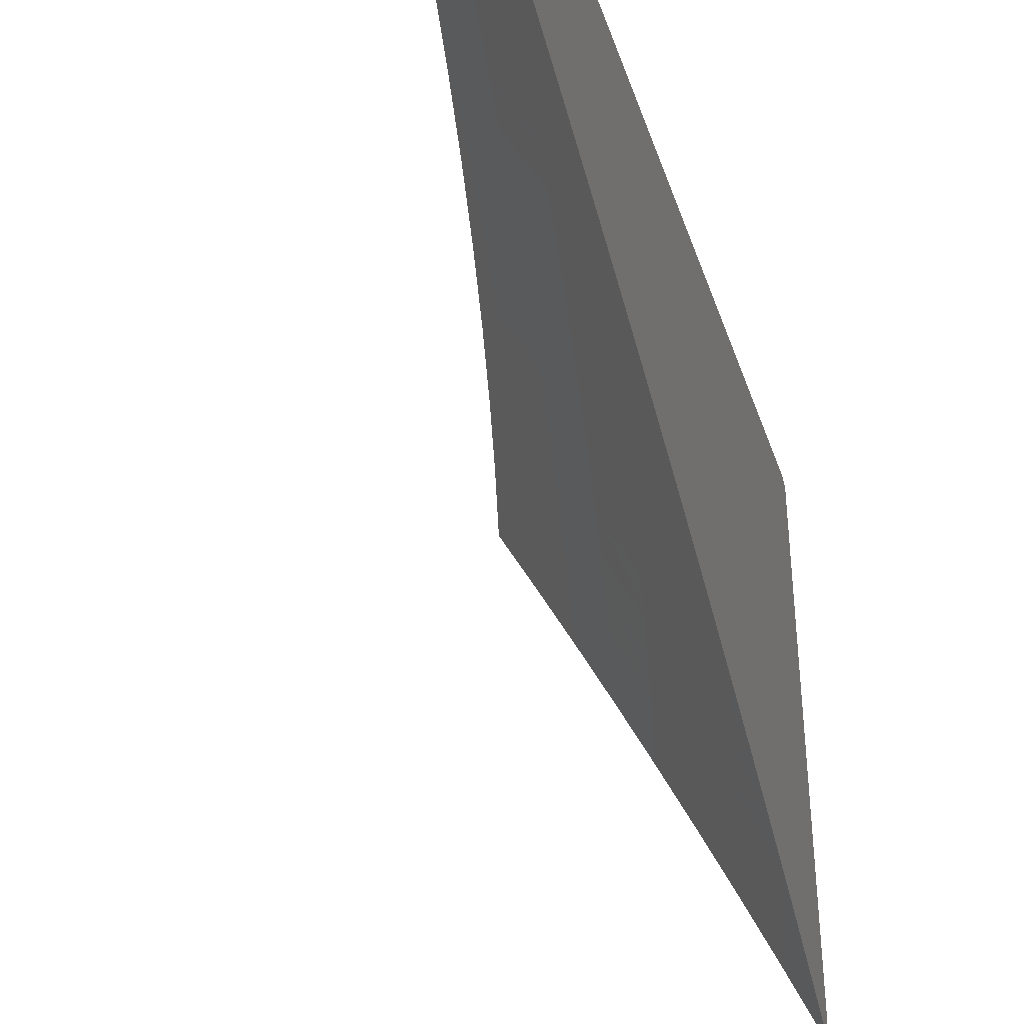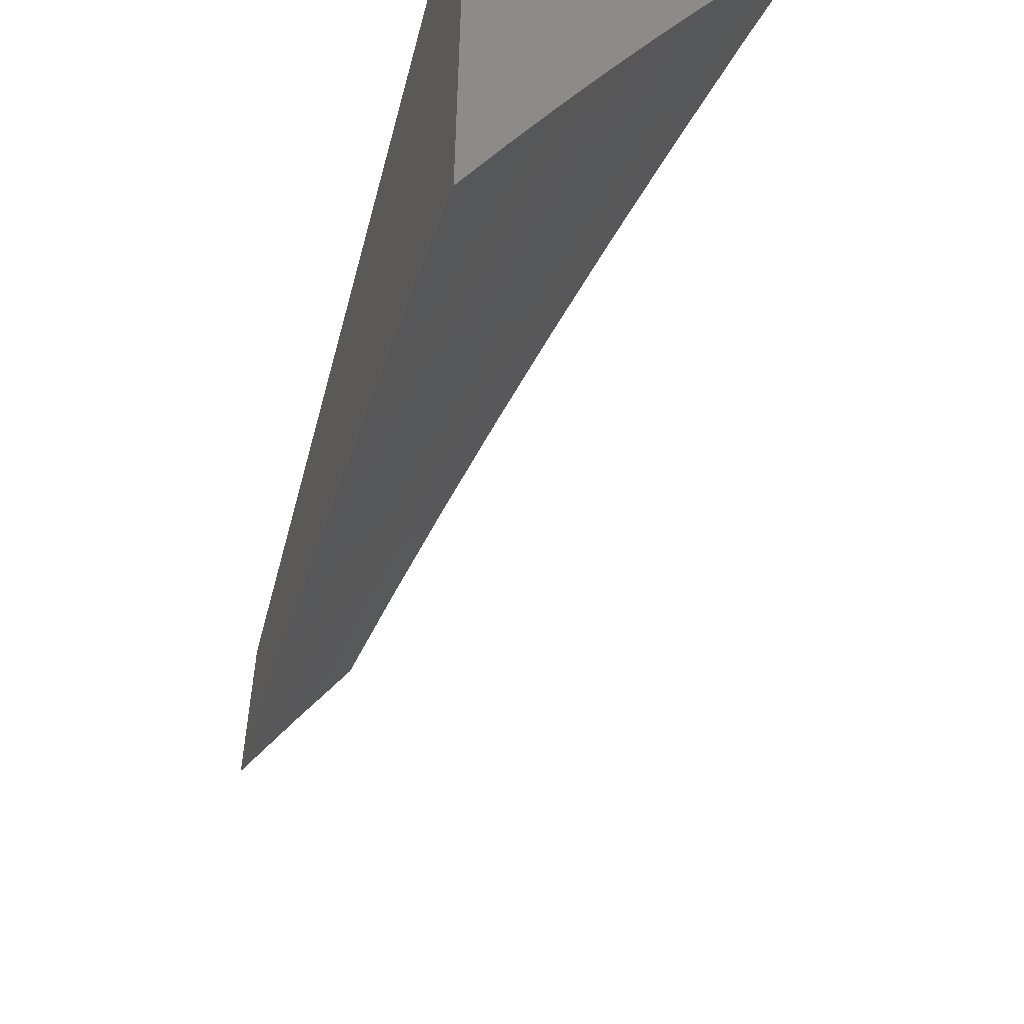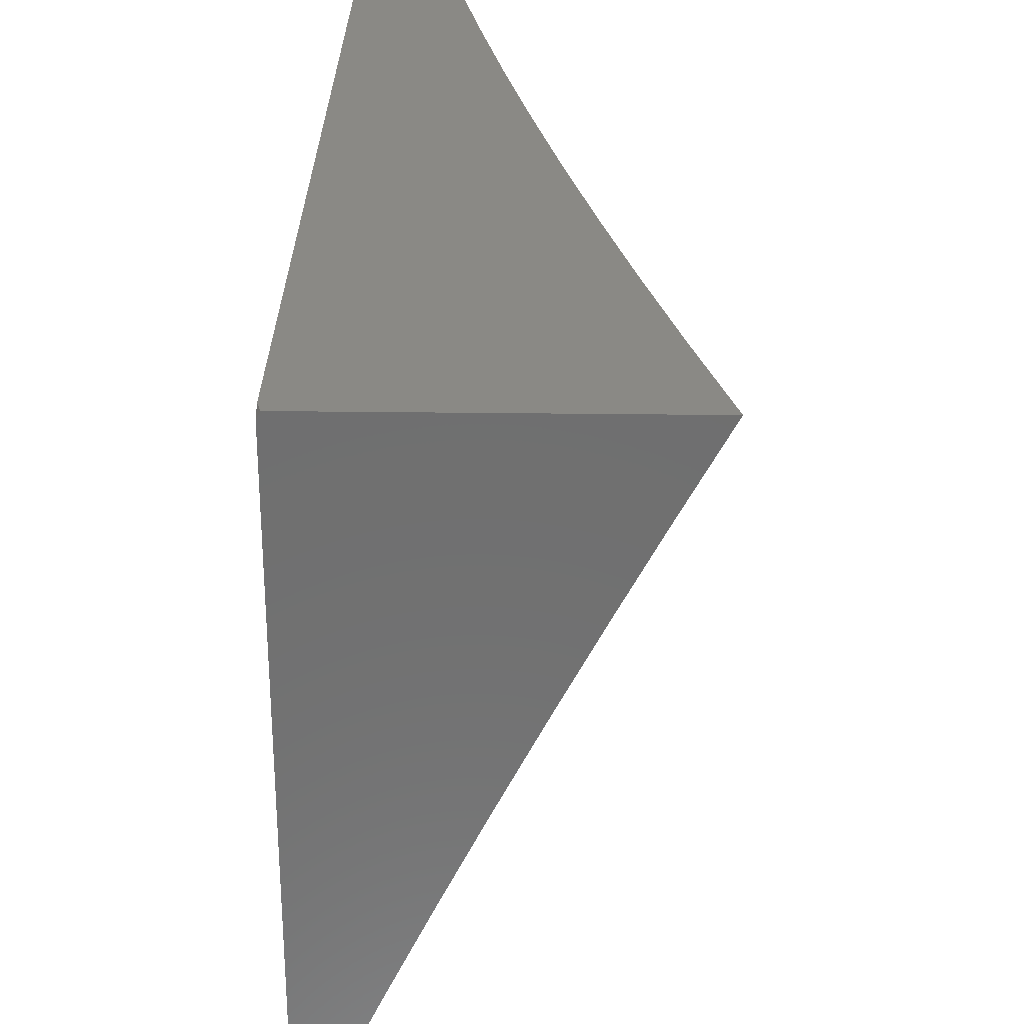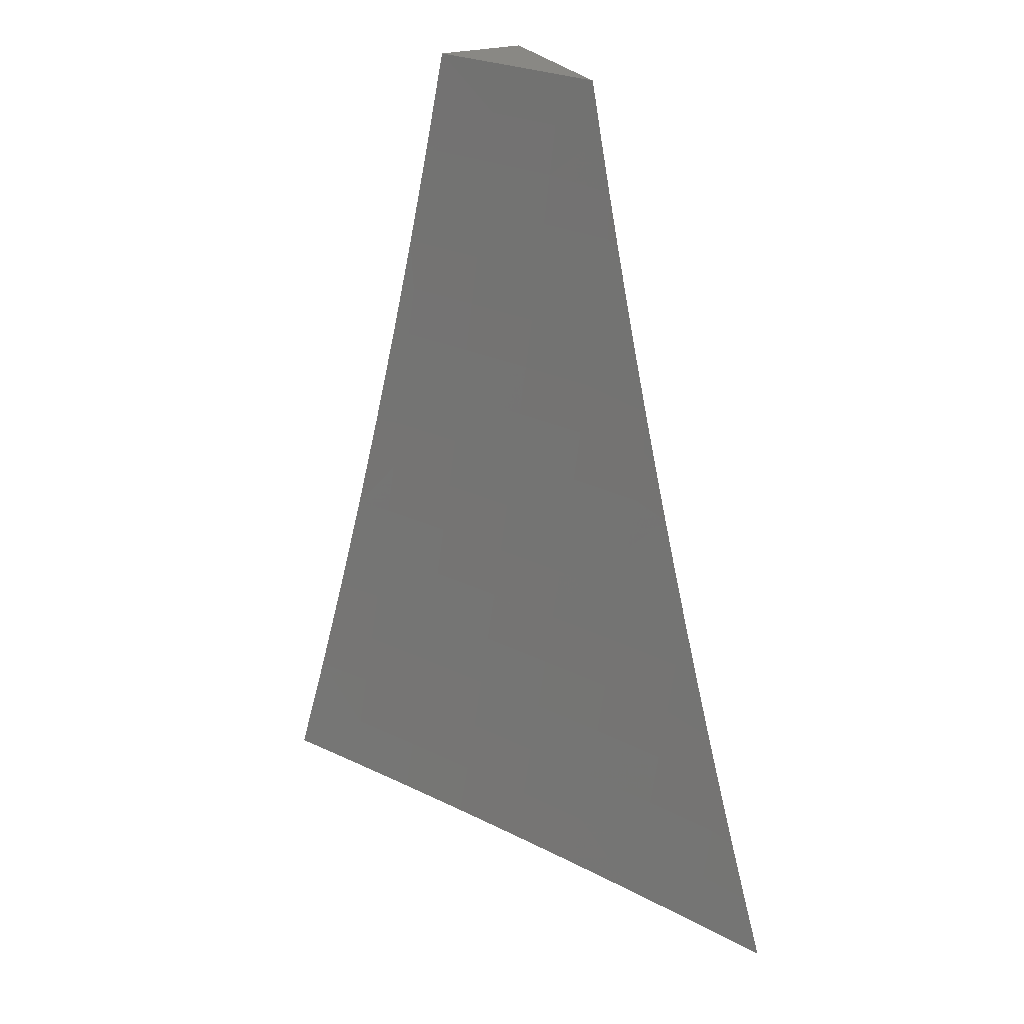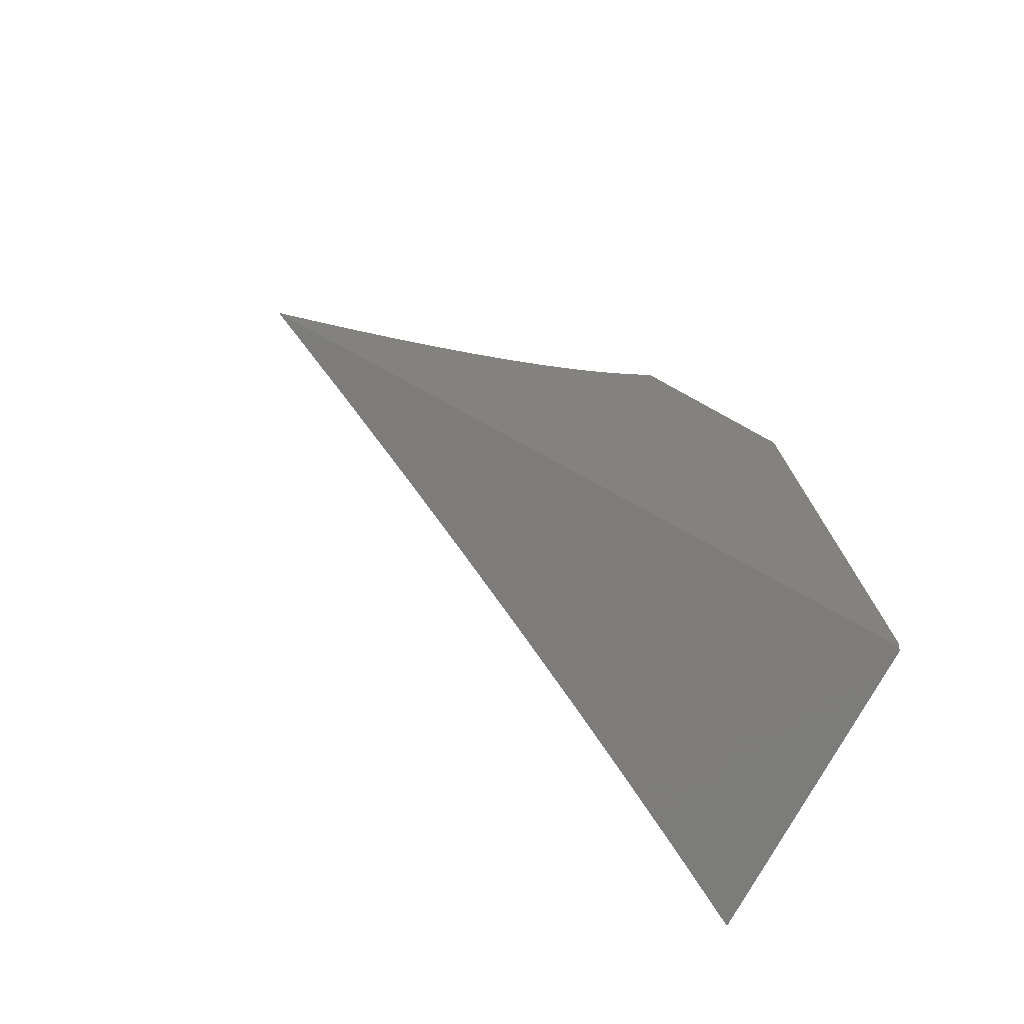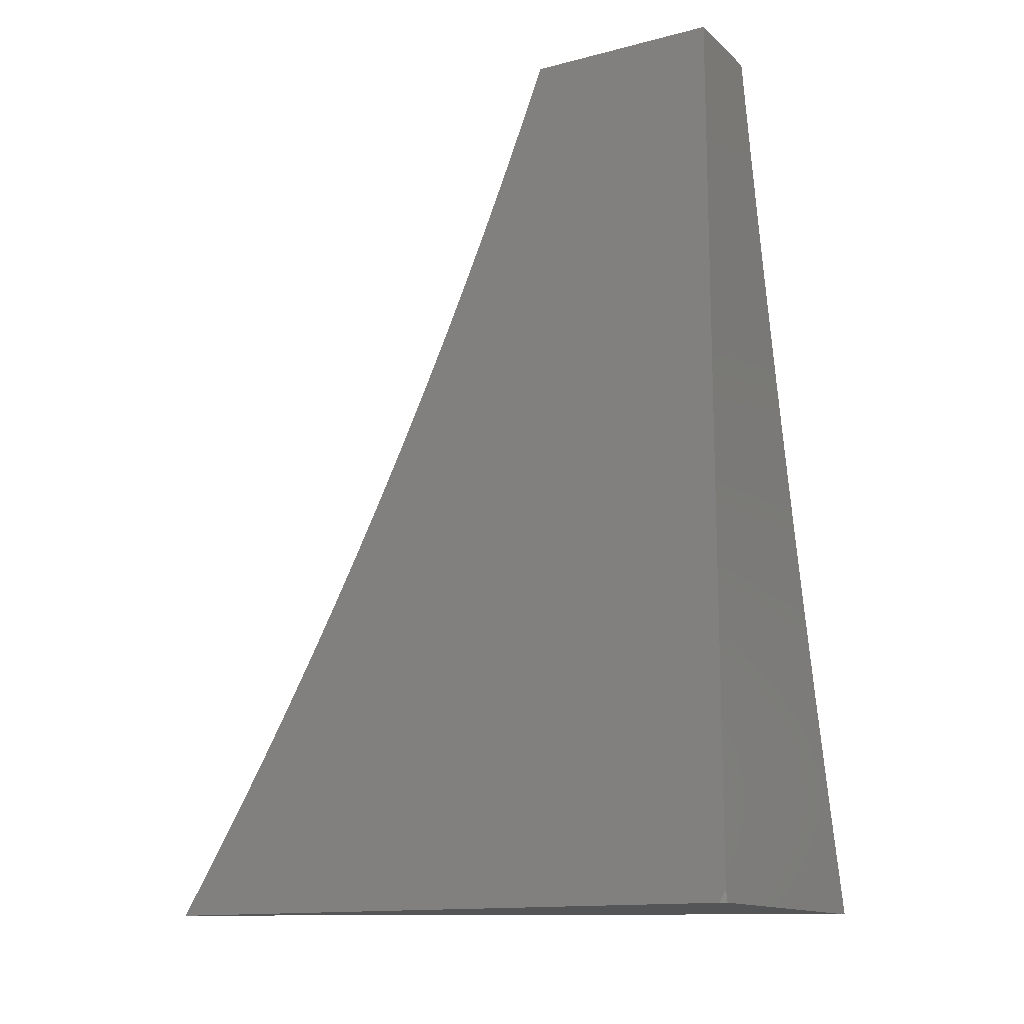
<metadata>
{"format":"stl","ext":"stl","renderer":"f3d","projection":"perspective","resolution":1024,"background":"white","views":[{"elev":-36.5,"azim":17.7,"up":"+Y"},{"elev":-55.9,"azim":165.2,"up":"+Y"},{"elev":28.8,"azim":-178.9,"up":"+Y"},{"elev":26.0,"azim":-25.0,"up":"+Z"},{"elev":-75.9,"azim":61.2,"up":"+Z"},{"elev":-13.9,"azim":119.6,"up":"+Z"}]}
</metadata>
<code>
# stl→obj: 111 verts, 218 faces
v 9.683 5 -2.876
v 9.648 5 -3
v 9.709 4.92 -2.937
v 9.695 4.912 -3
v 9.741 4.824 -3
v 9.755 4.831 -2.937
v 9.786 4.736 -3
v 9.801 4.742 -2.937
v 9.831 4.647 -3
v 9.846 4.653 -2.937
v 9.874 4.558 -3
v 9.889 4.563 -2.937
v 9.917 4.468 -3
v 9.932 4.473 -2.937
v 9.959 4.378 -3
v 9.974 4.384 -2.937
v 10 4.324 -2.941
v 10 4.36 -2.881
v 10 4.287 -3
v 9.988 4.39 -2.875
v 10 4.396 -2.821
v 9.946 4.48 -2.875
v 9.96 4.486 -2.812
v 9.917 4.576 -2.812
v 9.931 4.582 -2.749
v 9.873 4.666 -2.812
v 9.887 4.672 -2.749
v 9.829 4.755 -2.812
v 9.842 4.762 -2.749
v 9.796 4.851 -2.749
v 9.809 4.858 -2.687
v 9.763 4.947 -2.687
v 9.775 4.953 -2.624
v 9.749 5 -2.628
v 9.788 4.959 -2.562
v 9.78 5 -2.503
v 9.8 4.965 -2.499
v 9.811 4.971 -2.437
v 9.846 4.876 -2.499
v 9.858 4.882 -2.437
v 9.892 4.786 -2.499
v 9.904 4.792 -2.437
v 9.949 4.702 -2.437
v 9.961 4.707 -2.374
v 10 4.621 -2.387
v 10 4.65 -2.323
v 10 4.43 -2.76
v 9.974 4.492 -2.749
v 9.944 4.588 -2.687
v 9.9 4.678 -2.687
v 9.855 4.768 -2.687
v 9.822 4.864 -2.624
v 10 4.464 -2.699
v 9.987 4.498 -2.687
v 10 4.497 -2.637
v 9.957 4.594 -2.624
v 10 4.529 -2.575
v 9.969 4.6 -2.562
v 10 4.561 -2.513
v 9.981 4.606 -2.499
v 10 4.591 -2.45
v 9.993 4.611 -2.437
v 9.972 4.712 -2.312
v 10 4.678 -2.259
v 9.983 4.717 -2.249
v 10 4.706 -2.195
v 9.993 4.722 -2.187
v 10 4.732 -2.13
v 9.948 4.813 -2.187
v 9.958 4.818 -2.125
v 9.912 4.908 -2.125
v 9.922 4.913 -2.062
v 9.865 4.998 -2.125
v 9.889 5 -2
v 9.864 5 -2.126
v 10 4.758 -2.065
v 9.968 4.823 -2.062
v 9.945 4.892 -2
v 10 4.783 -2
v 9.855 4.993 -2.187
v 9.837 5 -2.252
v 9.844 4.988 -2.249
v 9.834 4.982 -2.312
v 9.881 4.893 -2.312
v 9.87 4.887 -2.374
v 9.916 4.797 -2.374
v 9.81 5 -2.378
v 9.823 4.977 -2.374
v 9.717 5 -2.752
v 9.75 4.94 -2.749
v 9.783 4.845 -2.812
v 9.815 4.748 -2.875
v 9.86 4.659 -2.875
v 9.903 4.57 -2.875
v 9.736 4.933 -2.812
v 9.723 4.927 -2.875
v 9.769 4.838 -2.875
v 9.834 4.87 -2.562
v 9.868 4.774 -2.624
v 9.913 4.684 -2.624
v 9.891 4.898 -2.249
v 9.927 4.803 -2.312
v 9.902 4.903 -2.187
v 9.938 4.808 -2.249
v 9.88 4.78 -2.562
v 9.937 4.696 -2.499
v 9.925 4.69 -2.562
v 10 4.992 -3
v 9.996 5 -3
v 10 5 -2.987
v 10 5 -2
f 1 2 3
f 3 2 4
f 3 4 5
f 3 5 6
f 6 5 7
f 6 7 8
f 8 7 9
f 8 9 10
f 10 9 11
f 10 11 12
f 12 11 13
f 12 13 14
f 14 13 15
f 14 15 16
f 16 15 17
f 16 17 18
f 15 19 17
f 16 18 20
f 20 18 21
f 20 21 22
f 22 21 23
f 22 23 24
f 24 23 25
f 24 25 26
f 26 25 27
f 26 27 28
f 28 27 29
f 28 29 30
f 30 29 31
f 30 31 32
f 32 31 33
f 32 33 34
f 34 33 35
f 34 35 36
f 36 35 37
f 36 37 38
f 38 37 39
f 38 39 40
f 40 39 41
f 40 41 42
f 42 41 43
f 42 43 44
f 44 43 45
f 44 45 46
f 21 47 23
f 23 47 48
f 23 48 25
f 25 48 49
f 25 49 27
f 27 49 50
f 27 50 29
f 29 50 51
f 29 51 31
f 31 51 52
f 31 52 33
f 33 52 35
f 47 53 48
f 48 53 54
f 48 54 49
f 49 54 55
f 49 55 56
f 56 55 57
f 56 57 58
f 58 57 59
f 58 59 60
f 60 59 61
f 60 61 62
f 62 61 45
f 62 45 43
f 53 55 54
f 44 46 63
f 63 46 64
f 63 64 65
f 65 64 66
f 65 66 67
f 67 66 68
f 67 68 69
f 69 68 70
f 69 70 71
f 71 70 72
f 71 72 73
f 73 72 74
f 73 74 75
f 68 76 70
f 70 76 77
f 70 77 72
f 72 77 78
f 72 78 74
f 76 79 77
f 77 79 78
f 73 75 80
f 80 75 81
f 80 81 82
f 82 81 83
f 82 83 84
f 84 83 85
f 84 85 86
f 86 85 42
f 86 42 44
f 81 87 83
f 83 87 88
f 83 88 85
f 85 88 40
f 85 40 42
f 88 87 38
f 38 87 36
f 34 89 32
f 32 89 90
f 32 90 30
f 30 90 91
f 30 91 28
f 28 91 92
f 28 92 26
f 26 92 93
f 26 93 24
f 24 93 94
f 24 94 22
f 22 94 14
f 22 14 16
f 90 89 95
f 95 89 1
f 95 1 96
f 96 1 3
f 96 3 6
f 91 90 95
f 95 96 97
f 97 96 6
f 97 6 8
f 37 35 98
f 98 35 52
f 98 52 99
f 99 52 51
f 99 51 100
f 100 51 50
f 100 50 56
f 56 50 49
f 40 88 38
f 80 82 101
f 101 82 84
f 101 84 102
f 102 84 86
f 102 86 63
f 63 86 44
f 73 80 103
f 103 80 101
f 103 101 104
f 104 101 102
f 104 102 65
f 65 102 63
f 92 91 97
f 97 91 95
f 92 97 8
f 37 98 39
f 39 98 105
f 39 105 41
f 41 105 106
f 41 106 43
f 43 106 62
f 105 98 99
f 69 71 103
f 103 71 73
f 69 103 104
f 93 92 8
f 105 99 107
f 107 99 100
f 107 100 58
f 58 100 56
f 67 69 104
f 67 104 65
f 94 93 10
f 10 93 8
f 105 107 106
f 106 107 60
f 106 60 62
f 60 107 58
f 14 94 12
f 12 94 10
f 20 22 16
f 108 109 110
f 79 76 111
f 111 76 68
f 111 68 66
f 66 64 111
f 111 64 110
f 110 64 46
f 110 46 45
f 45 61 110
f 110 61 59
f 110 59 108
f 108 59 57
f 108 57 55
f 55 53 108
f 108 53 47
f 108 47 21
f 21 18 108
f 108 18 17
f 108 17 19
f 19 15 108
f 108 15 13
f 108 13 11
f 11 9 108
f 108 9 109
f 109 9 7
f 109 7 5
f 5 4 109
f 109 4 2
f 74 78 111
f 111 78 79
f 2 1 109
f 109 1 89
f 109 89 34
f 34 36 109
f 109 36 110
f 110 36 87
f 110 87 81
f 110 81 111
f 111 81 75
f 111 75 74

</code>
